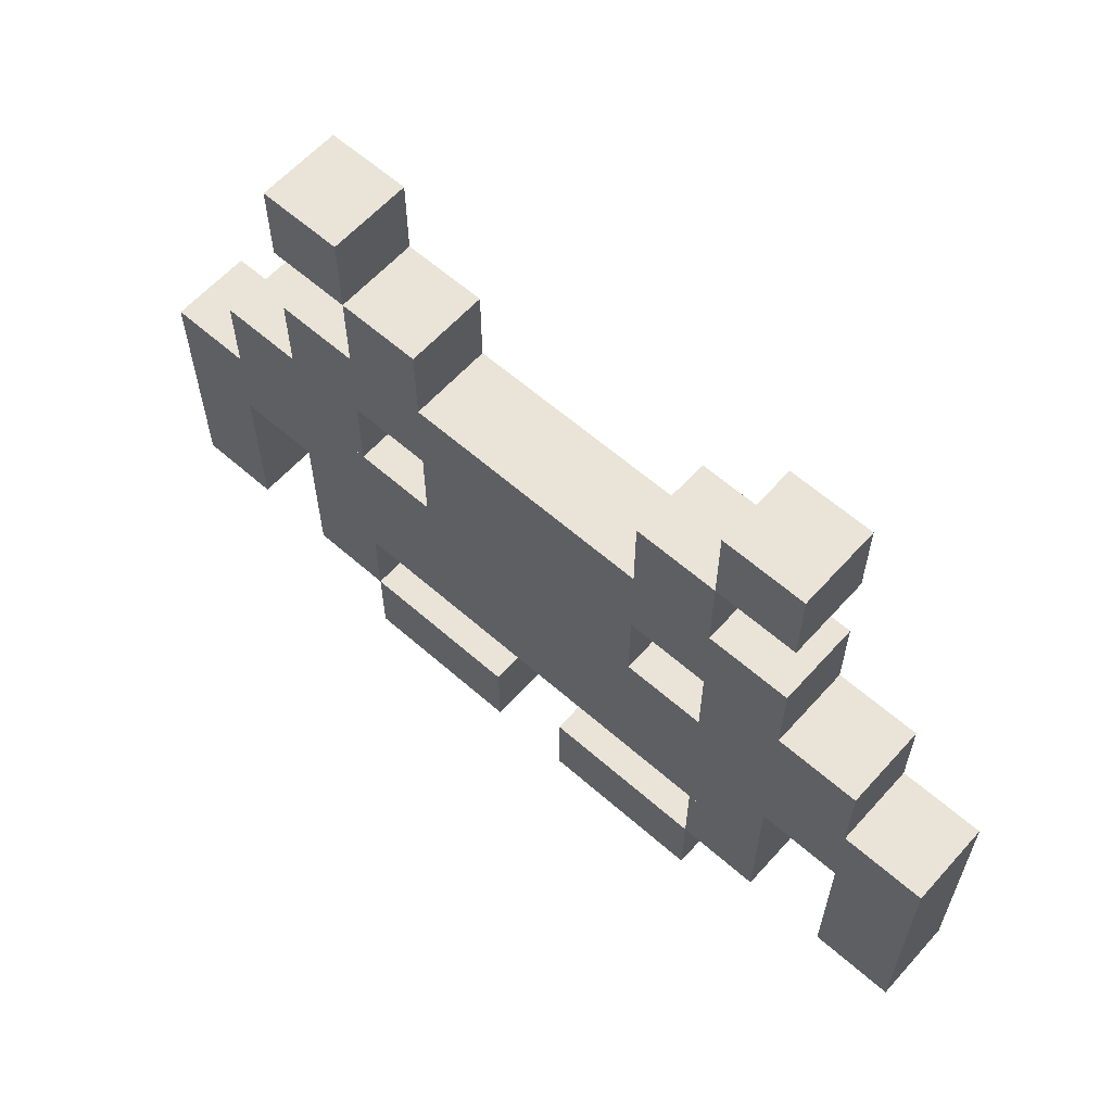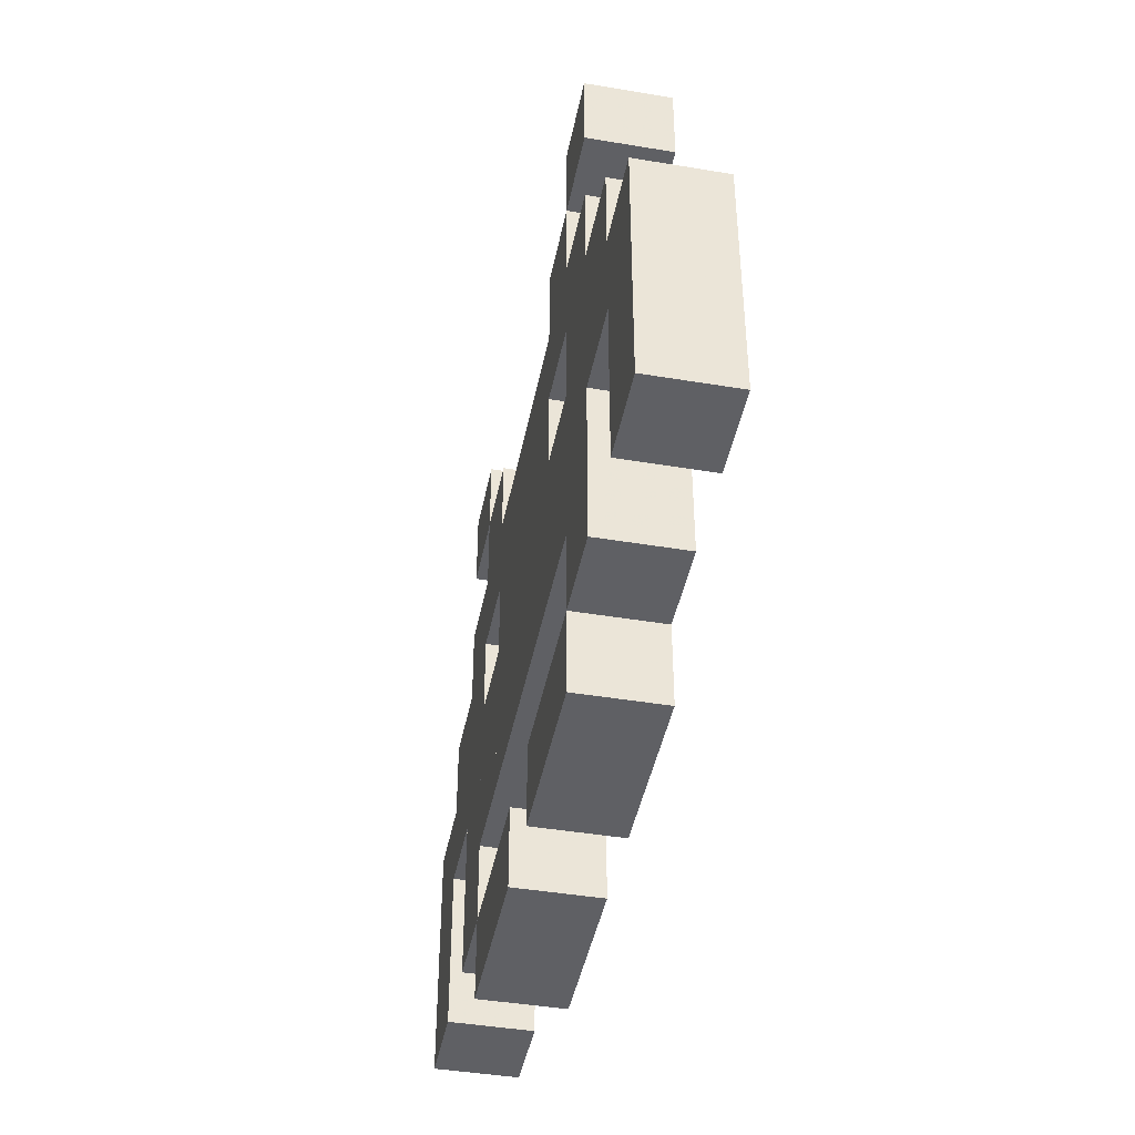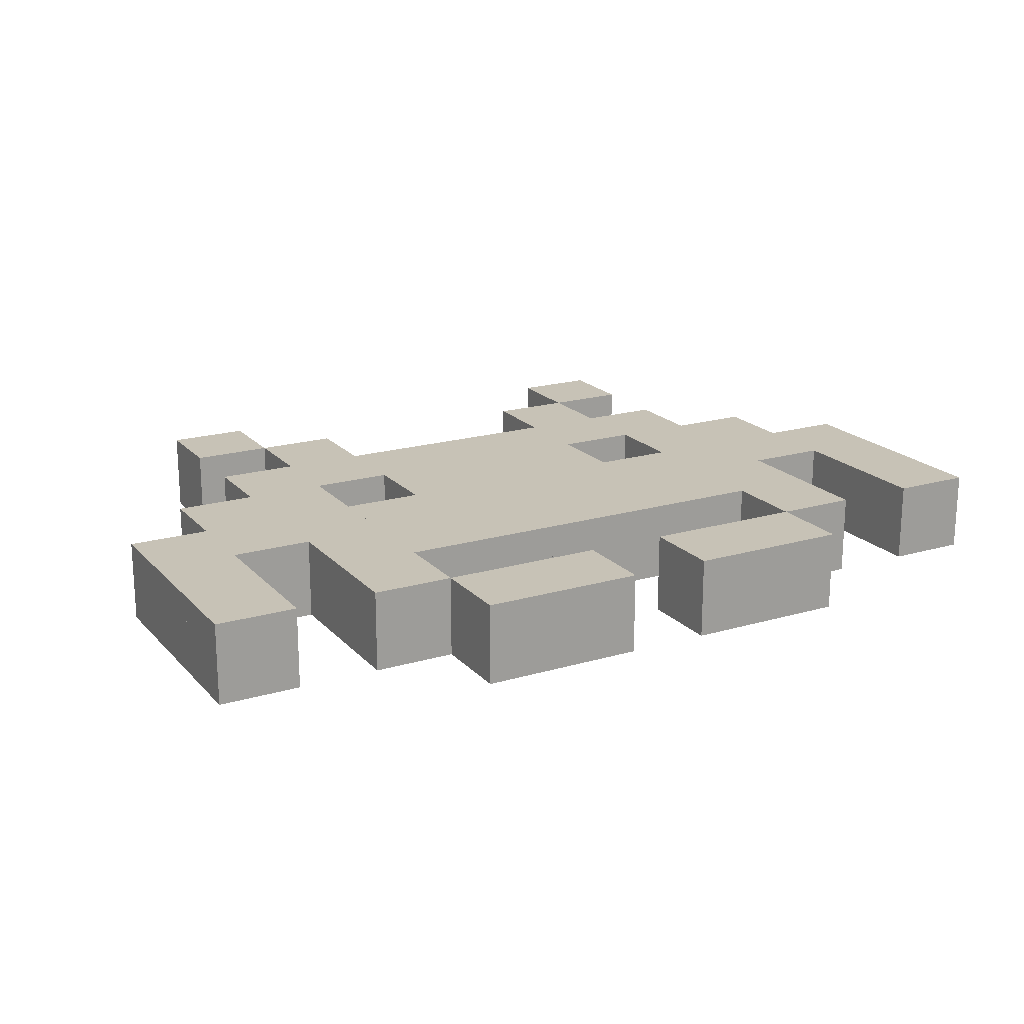
<metadata>
{"format":"obj","ext":"obj","renderer":"f3d","projection":"perspective","resolution":1024,"background":"white","views":[{"elev":61.1,"azim":41.8,"up":"+Y"},{"elev":-43.8,"azim":-101.1,"up":"+Y"},{"elev":19.3,"azim":-28.9,"up":"+Z"}]}
</metadata>
<code>
o Box003
v 24.96 80 4.958
v 24.96 70 4.958
v 34.96 70 4.958
v 34.96 80 4.958
v 34.96 70 -5.042
v 24.96 70 -5.042
v 24.96 80 -5.042
v 34.96 80 -5.042
g 02___Default
f 2 3 4
f 6 7 8
f 2 6 5
f 3 5 8
f 4 8 7
f 1 7 6
f 1 2 4
f 5 6 8
f 3 2 5
f 4 3 8
f 1 4 7
f 2 1 6
o Box032
v -25.04 30 4.958
v -25.04 20 4.958
v -15.04 20 4.958
v -15.04 30 4.958
v -15.04 20 -5.042
v -25.04 20 -5.042
v -25.04 30 -5.042
v -15.04 30 -5.042
g 02___Default
f 10 11 12
f 14 15 16
f 10 14 13
f 11 13 16
f 12 16 15
f 9 15 14
f 9 10 12
f 13 14 16
f 11 10 13
f 12 11 16
f 9 12 15
f 10 9 14
o Box037
v 24.96 30 4.958
v 24.96 20 4.958
v 34.96 20 4.958
v 34.96 30 4.958
v 34.96 20 -5.042
v 24.96 20 -5.042
v 24.96 30 -5.042
v 34.96 30 -5.042
g 02___Default
f 18 19 20
f 22 23 24
f 18 22 21
f 19 21 24
f 20 24 23
f 17 23 22
f 17 18 20
f 21 22 24
f 19 18 21
f 20 19 24
f 17 20 23
f 18 17 22
o Box028
v 34.96 40 4.958
v 34.96 30 4.958
v 44.96 30 4.958
v 44.96 40 4.958
v 44.96 30 -5.042
v 34.96 30 -5.042
v 34.96 40 -5.042
v 44.96 40 -5.042
g 02___Default
f 26 27 28
f 30 31 32
f 26 30 29
f 27 29 32
f 28 32 31
f 25 31 30
f 25 26 28
f 29 30 32
f 27 26 29
f 28 27 32
f 25 28 31
f 26 25 30
o Box040
v -35.04 20 4.958
v -35.04 10 4.958
v -25.04 10 4.958
v -25.04 20 4.958
v -25.04 10 -5.042
v -35.04 10 -5.042
v -35.04 20 -5.042
v -25.04 20 -5.042
g 02___Default
f 34 35 36
f 38 39 40
f 34 38 37
f 35 37 40
f 36 40 39
f 33 39 38
f 33 34 36
f 37 38 40
f 35 34 37
f 36 35 40
f 33 36 39
f 34 33 38
o Box001
v -35.04 80 4.958
v -35.04 70 4.958
v -25.04 70 4.958
v -25.04 80 4.958
v -25.04 70 -5.042
v -35.04 70 -5.042
v -35.04 80 -5.042
v -25.04 80 -5.042
g 02___Default
f 42 43 44
f 46 47 48
f 42 46 45
f 43 45 48
f 44 48 47
f 41 47 46
f 41 42 44
f 45 46 48
f 43 42 45
f 44 43 48
f 41 44 47
f 42 41 46
o Box012
v -45.04 50 4.958
v -45.04 40 4.958
v -35.04 40 4.958
v -35.04 50 4.958
v -35.04 40 -5.042
v -45.04 40 -5.042
v -45.04 50 -5.042
v -35.04 50 -5.042
g 02___Default
f 50 51 52
f 54 55 56
f 50 54 53
f 51 53 56
f 52 56 55
f 49 55 54
f 49 50 52
f 53 54 56
f 51 50 53
f 52 51 56
f 49 52 55
f 50 49 54
o Box039
v -55.04 20 4.958
v -55.04 10 4.958
v -45.04 10 4.958
v -45.04 20 4.958
v -45.04 10 -5.042
v -55.04 10 -5.042
v -55.04 20 -5.042
v -45.04 20 -5.042
g 02___Default
f 58 59 60
f 62 63 64
f 58 62 61
f 59 61 64
f 60 64 63
f 57 63 62
f 57 58 60
f 61 62 64
f 59 58 61
f 60 59 64
f 57 60 63
f 58 57 62
o Box031
v -35.04 30 4.958
v -35.04 20 4.958
v -25.04 20 4.958
v -25.04 30 4.958
v -25.04 20 -5.042
v -35.04 20 -5.042
v -35.04 30 -5.042
v -25.04 30 -5.042
g 02___Default
f 66 67 68
f 70 71 72
f 66 70 69
f 67 69 72
f 68 72 71
f 65 71 70
f 65 66 68
f 69 70 72
f 67 66 69
f 68 67 72
f 65 68 71
f 66 65 70
o Box024
v -5.04 40 4.958
v -5.04 30 4.958
v 4.96 30 4.958
v 4.96 40 4.958
v 4.96 30 -5.042
v -5.04 30 -5.042
v -5.04 40 -5.042
v 4.96 40 -5.042
g 02___Default
f 74 75 76
f 78 79 80
f 74 78 77
f 75 77 80
f 76 80 79
f 73 79 78
f 73 74 76
f 77 78 80
f 75 74 77
f 76 75 80
f 73 76 79
f 74 73 78
o Box034
v -5.04 30 4.958
v -5.04 20 4.958
v 4.96 20 4.958
v 4.96 30 4.958
v 4.96 20 -5.042
v -5.04 20 -5.042
v -5.04 30 -5.042
v 4.96 30 -5.042
g 02___Default
f 82 83 84
f 86 87 88
f 82 86 85
f 83 85 88
f 84 88 87
f 81 87 86
f 81 82 84
f 85 86 88
f 83 82 85
f 84 83 88
f 81 84 87
f 82 81 86
o Box022
v -25.04 40 4.958
v -25.04 30 4.958
v -15.04 30 4.958
v -15.04 40 4.958
v -15.04 30 -5.042
v -25.04 30 -5.042
v -25.04 40 -5.042
v -15.04 40 -5.042
g 02___Default
f 90 91 92
f 94 95 96
f 90 94 93
f 91 93 96
f 92 96 95
f 89 95 94
f 89 90 92
f 93 94 96
f 91 90 93
f 92 91 96
f 89 92 95
f 90 89 94
o Box009
v 4.96 60 4.958
v 4.96 50 4.958
v 14.96 50 4.958
v 14.96 60 4.958
v 14.96 50 -5.042
v 4.96 50 -5.042
v 4.96 60 -5.042
v 14.96 60 -5.042
g 02___Default
f 98 99 100
f 102 103 104
f 98 102 101
f 99 101 104
f 100 104 103
f 97 103 102
f 97 98 100
f 101 102 104
f 99 98 101
f 100 99 104
f 97 100 103
f 98 97 102
o Box016
v 4.96 50 4.958
v 4.96 40 4.958
v 14.96 40 4.958
v 14.96 50 4.958
v 14.96 40 -5.042
v 4.96 40 -5.042
v 4.96 50 -5.042
v 14.96 50 -5.042
g 02___Default
f 106 107 108
f 110 111 112
f 106 110 109
f 107 109 112
f 108 112 111
f 105 111 110
f 105 106 108
f 109 110 112
f 107 106 109
f 108 107 112
f 105 108 111
f 106 105 110
o Box018
v 34.96 50 4.958
v 34.96 40 4.958
v 44.96 40 4.958
v 44.96 50 4.958
v 44.96 40 -5.042
v 34.96 40 -5.042
v 34.96 50 -5.042
v 44.96 50 -5.042
g 02___Default
f 114 115 116
f 118 119 120
f 114 118 117
f 115 117 120
f 116 120 119
f 113 119 118
f 113 114 116
f 117 118 120
f 115 114 117
f 116 115 120
f 113 116 119
f 114 113 118
o Box019
v -55.04 40 4.958
v -55.04 30 4.958
v -45.04 30 4.958
v -45.04 40 4.958
v -45.04 30 -5.042
v -55.04 30 -5.042
v -55.04 40 -5.042
v -45.04 40 -5.042
g 02___Default
f 122 123 124
f 126 127 128
f 122 126 125
f 123 125 128
f 124 128 127
f 121 127 126
f 121 122 124
f 125 126 128
f 123 122 125
f 124 123 128
f 121 124 127
f 122 121 126
o Box020
v -45.04 40 4.958
v -45.04 30 4.958
v -35.04 30 4.958
v -35.04 40 4.958
v -35.04 30 -5.042
v -45.04 30 -5.042
v -45.04 40 -5.042
v -35.04 40 -5.042
g 02___Default
f 130 131 132
f 134 135 136
f 130 134 133
f 131 133 136
f 132 136 135
f 129 135 134
f 129 130 132
f 133 134 136
f 131 130 133
f 132 131 136
f 129 132 135
f 130 129 134
o Box029
v 44.96 40 4.958
v 44.96 30 4.958
v 54.96 30 4.958
v 54.96 40 4.958
v 54.96 30 -5.042
v 44.96 30 -5.042
v 44.96 40 -5.042
v 54.96 40 -5.042
g 02___Default
f 138 139 140
f 142 143 144
f 138 142 141
f 139 141 144
f 140 144 143
f 137 143 142
f 137 138 140
f 141 142 144
f 139 138 141
f 140 139 144
f 137 140 143
f 138 137 142
o Box021
v -35.04 40 4.958
v -35.04 30 4.958
v -25.04 30 4.958
v -25.04 40 4.958
v -25.04 30 -5.042
v -35.04 30 -5.042
v -35.04 40 -5.042
v -25.04 40 -5.042
g 02___Default
f 146 147 148
f 150 151 152
f 146 150 149
f 147 149 152
f 148 152 151
f 145 151 150
f 145 146 148
f 149 150 152
f 147 146 149
f 148 147 152
f 145 148 151
f 146 145 150
o Box025
v 4.96 40 4.958
v 4.96 30 4.958
v 14.96 30 4.958
v 14.96 40 4.958
v 14.96 30 -5.042
v 4.96 30 -5.042
v 4.96 40 -5.042
v 14.96 40 -5.042
g 02___Default
f 154 155 156
f 158 159 160
f 154 158 157
f 155 157 160
f 156 160 159
f 153 159 158
f 153 154 156
f 157 158 160
f 155 154 157
f 156 155 160
f 153 156 159
f 154 153 158
o Box006
v -25.04 60 4.958
v -25.04 50 4.958
v -15.04 50 4.958
v -15.04 60 4.958
v -15.04 50 -5.042
v -25.04 50 -5.042
v -25.04 60 -5.042
v -15.04 60 -5.042
g 02___Default
f 162 163 164
f 166 167 168
f 162 166 165
f 163 165 168
f 164 168 167
f 161 167 166
f 161 162 164
f 165 166 168
f 163 162 165
f 164 163 168
f 161 164 167
f 162 161 166
o Box042
v 44.96 20 4.958
v 44.96 10 4.958
v 54.96 10 4.958
v 54.96 20 4.958
v 54.96 10 -5.042
v 44.96 10 -5.042
v 44.96 20 -5.042
v 54.96 20 -5.042
g 02___Default
f 170 171 172
f 174 175 176
f 170 174 173
f 171 173 176
f 172 176 175
f 169 175 174
f 169 170 172
f 173 174 176
f 171 170 173
f 172 171 176
f 169 172 175
f 170 169 174
o Box041
v 24.96 20 4.958
v 24.96 10 4.958
v 34.96 10 4.958
v 34.96 20 4.958
v 34.96 10 -5.042
v 24.96 10 -5.042
v 24.96 20 -5.042
v 34.96 20 -5.042
g 02___Default
f 178 179 180
f 182 183 184
f 178 182 181
f 179 181 184
f 180 184 183
f 177 183 182
f 177 178 180
f 181 182 184
f 179 178 181
f 180 179 184
f 177 180 183
f 178 177 182
o Box005
v -35.04 60 4.958
v -35.04 50 4.958
v -25.04 50 4.958
v -25.04 60 4.958
v -25.04 50 -5.042
v -35.04 50 -5.042
v -35.04 60 -5.042
v -25.04 60 -5.042
g 02___Default
f 186 187 188
f 190 191 192
f 186 190 189
f 187 189 192
f 188 192 191
f 185 191 190
f 185 186 188
f 189 190 192
f 187 186 189
f 188 187 192
f 185 188 191
f 186 185 190
o Box011
v 24.96 60 4.958
v 24.96 50 4.958
v 34.96 50 4.958
v 34.96 60 4.958
v 34.96 50 -5.042
v 24.96 50 -5.042
v 24.96 60 -5.042
v 34.96 60 -5.042
g 02___Default
f 194 195 196
f 198 199 200
f 194 198 197
f 195 197 200
f 196 200 199
f 193 199 198
f 193 194 196
f 197 198 200
f 195 194 197
f 196 195 200
f 193 196 199
f 194 193 198
o Box045
v 4.96 10 4.958
v 4.96 -1e-06 4.958
v 14.96 -1e-06 4.958
v 14.96 10 4.958
v 14.96 1e-06 -5.042
v 4.96 1e-06 -5.042
v 4.96 10 -5.042
v 14.96 10 -5.042
g 02___Default
f 202 203 204
f 206 207 208
f 202 206 205
f 203 205 208
f 204 208 207
f 201 207 206
f 201 202 204
f 205 206 208
f 203 202 205
f 204 203 208
f 201 204 207
f 202 201 206
o Box038
v 44.96 30 4.958
v 44.96 20 4.958
v 54.96 20 4.958
v 54.96 30 4.958
v 54.96 20 -5.042
v 44.96 20 -5.042
v 44.96 30 -5.042
v 54.96 30 -5.042
g 02___Default
f 210 211 212
f 214 215 216
f 210 214 213
f 211 213 216
f 212 216 215
f 209 215 214
f 209 210 212
f 213 214 216
f 211 210 213
f 212 211 216
f 209 212 215
f 210 209 214
o Box036
v 14.96 30 4.958
v 14.96 20 4.958
v 24.96 20 4.958
v 24.96 30 4.958
v 24.96 20 -5.042
v 14.96 20 -5.042
v 14.96 30 -5.042
v 24.96 30 -5.042
g 02___Default
f 218 219 220
f 222 223 224
f 218 222 221
f 219 221 224
f 220 224 223
f 217 223 222
f 217 218 220
f 221 222 224
f 219 218 221
f 220 219 224
f 217 220 223
f 218 217 222
o Box010
v 14.96 60 4.958
v 14.96 50 4.958
v 24.96 50 4.958
v 24.96 60 4.958
v 24.96 50 -5.042
v 14.96 50 -5.042
v 14.96 60 -5.042
v 24.96 60 -5.042
g 02___Default
f 226 227 228
f 230 231 232
f 226 230 229
f 227 229 232
f 228 232 231
f 225 231 230
f 225 226 228
f 229 230 232
f 227 226 229
f 228 227 232
f 225 228 231
f 226 225 230
o Box033
v -15.04 30 4.958
v -15.04 20 4.958
v -5.04 20 4.958
v -5.04 30 4.958
v -5.04 20 -5.042
v -15.04 20 -5.042
v -15.04 30 -5.042
v -5.04 30 -5.042
g 02___Default
f 234 235 236
f 238 239 240
f 234 238 237
f 235 237 240
f 236 240 239
f 233 239 238
f 233 234 236
f 237 238 240
f 235 234 237
f 236 235 240
f 233 236 239
f 234 233 238
o Box014
v -15.04 50 4.958
v -15.04 40 4.958
v -5.04 40 4.958
v -5.04 50 4.958
v -5.04 40 -5.042
v -15.04 40 -5.042
v -15.04 50 -5.042
v -5.04 50 -5.042
g 02___Default
f 242 243 244
f 246 247 248
f 242 246 245
f 243 245 248
f 244 248 247
f 241 247 246
f 241 242 244
f 245 246 248
f 243 242 245
f 244 243 248
f 241 244 247
f 242 241 246
o Box002
v -25.04 70 4.958
v -25.04 60 4.958
v -15.04 60 4.958
v -15.04 70 4.958
v -15.04 60 -5.042
v -25.04 60 -5.042
v -25.04 70 -5.042
v -15.04 70 -5.042
g 02___Default
f 250 251 252
f 254 255 256
f 250 254 253
f 251 253 256
f 252 256 255
f 249 255 254
f 249 250 252
f 253 254 256
f 251 250 253
f 252 251 256
f 249 252 255
f 250 249 254
o Box004
v 14.96 70 4.958
v 14.96 60 4.958
v 24.96 60 4.958
v 24.96 70 4.958
v 24.96 60 -5.042
v 14.96 60 -5.042
v 14.96 70 -5.042
v 24.96 70 -5.042
g 02___Default
f 258 259 260
f 262 263 264
f 258 262 261
f 259 261 264
f 260 264 263
f 257 263 262
f 257 258 260
f 261 262 264
f 259 258 261
f 260 259 264
f 257 260 263
f 258 257 262
o Box027
v 24.96 40 4.958
v 24.96 30 4.958
v 34.96 30 4.958
v 34.96 40 4.958
v 34.96 30 -5.042
v 24.96 30 -5.042
v 24.96 40 -5.042
v 34.96 40 -5.042
g 02___Default
f 266 267 268
f 270 271 272
f 266 270 269
f 267 269 272
f 268 272 271
f 265 271 270
f 265 266 268
f 269 270 272
f 267 266 269
f 268 267 272
f 265 268 271
f 266 265 270
o Box026
v 14.96 40 4.958
v 14.96 30 4.958
v 24.96 30 4.958
v 24.96 40 4.958
v 24.96 30 -5.042
v 14.96 30 -5.042
v 14.96 40 -5.042
v 24.96 40 -5.042
g 02___Default
f 274 275 276
f 278 279 280
f 274 278 277
f 275 277 280
f 276 280 279
f 273 279 278
f 273 274 276
f 277 278 280
f 275 274 277
f 276 275 280
f 273 276 279
f 274 273 278
o Box044
v -15.04 10 4.958
v -15.04 -1e-06 4.958
v -5.04 -1e-06 4.958
v -5.04 10 4.958
v -5.04 1e-06 -5.042
v -15.04 1e-06 -5.042
v -15.04 10 -5.042
v -5.04 10 -5.042
g 02___Default
f 282 283 284
f 286 287 288
f 282 286 285
f 283 285 288
f 284 288 287
f 281 287 286
f 281 282 284
f 285 286 288
f 283 282 285
f 284 283 288
f 281 284 287
f 282 281 286
o Box015
v -5.04 50 4.958
v -5.04 40 4.958
v 4.96 40 4.958
v 4.96 50 4.958
v 4.96 40 -5.042
v -5.04 40 -5.042
v -5.04 50 -5.042
v 4.96 50 -5.042
g 02___Default
f 290 291 292
f 294 295 296
f 290 294 293
f 291 293 296
f 292 296 295
f 289 295 294
f 289 290 292
f 293 294 296
f 291 290 293
f 292 291 296
f 289 292 295
f 290 289 294
o Box046
v 14.96 10 4.958
v 14.96 -1e-06 4.958
v 24.96 -1e-06 4.958
v 24.96 10 4.958
v 24.96 1e-06 -5.042
v 14.96 1e-06 -5.042
v 14.96 10 -5.042
v 24.96 10 -5.042
g 02___Default
f 298 299 300
f 302 303 304
f 298 302 301
f 299 301 304
f 300 304 303
f 297 303 302
f 297 298 300
f 301 302 304
f 299 298 301
f 300 299 304
f 297 300 303
f 298 297 302
o Box017
v 24.96 50 4.958
v 24.96 40 4.958
v 34.96 40 4.958
v 34.96 50 4.958
v 34.96 40 -5.042
v 24.96 40 -5.042
v 24.96 50 -5.042
v 34.96 50 -5.042
g 02___Default
f 306 307 308
f 310 311 312
f 306 310 309
f 307 309 312
f 308 312 311
f 305 311 310
f 305 306 308
f 309 310 312
f 307 306 309
f 308 307 312
f 305 308 311
f 306 305 310
o Box023
v -15.04 40 4.958
v -15.04 30 4.958
v -5.04 30 4.958
v -5.04 40 4.958
v -5.04 30 -5.042
v -15.04 30 -5.042
v -15.04 40 -5.042
v -5.04 40 -5.042
g 02___Default
f 314 315 316
f 318 319 320
f 314 318 317
f 315 317 320
f 316 320 319
f 313 319 318
f 313 314 316
f 317 318 320
f 315 314 317
f 316 315 320
f 313 316 319
f 314 313 318
o Box030
v -55.04 30 4.958
v -55.04 20 4.958
v -45.04 20 4.958
v -45.04 30 4.958
v -45.04 20 -5.042
v -55.04 20 -5.042
v -55.04 30 -5.042
v -45.04 30 -5.042
g 02___Default
f 322 323 324
f 326 327 328
f 322 326 325
f 323 325 328
f 324 328 327
f 321 327 326
f 321 322 324
f 325 326 328
f 323 322 325
f 324 323 328
f 321 324 327
f 322 321 326
o Box013
v -35.04 50 4.958
v -35.04 40 4.958
v -25.04 40 4.958
v -25.04 50 4.958
v -25.04 40 -5.042
v -35.04 40 -5.042
v -35.04 50 -5.042
v -25.04 50 -5.042
g 02___Default
f 330 331 332
f 334 335 336
f 330 334 333
f 331 333 336
f 332 336 335
f 329 335 334
f 329 330 332
f 333 334 336
f 331 330 333
f 332 331 336
f 329 332 335
f 330 329 334
o Box035
v 4.96 30 4.958
v 4.96 20 4.958
v 14.96 20 4.958
v 14.96 30 4.958
v 14.96 20 -5.042
v 4.96 20 -5.042
v 4.96 30 -5.042
v 14.96 30 -5.042
g 02___Default
f 338 339 340
f 342 343 344
f 338 342 341
f 339 341 344
f 340 344 343
f 337 343 342
f 337 338 340
f 341 342 344
f 339 338 341
f 340 339 344
f 337 340 343
f 338 337 342
o Box007
v -15.04 60 4.958
v -15.04 50 4.958
v -5.04 50 4.958
v -5.04 60 4.958
v -5.04 50 -5.042
v -15.04 50 -5.042
v -15.04 60 -5.042
v -5.04 60 -5.042
g 02___Default
f 346 347 348
f 350 351 352
f 346 350 349
f 347 349 352
f 348 352 351
f 345 351 350
f 345 346 348
f 349 350 352
f 347 346 349
f 348 347 352
f 345 348 351
f 346 345 350
o Box043
v -25.04 10 4.958
v -25.04 -1e-06 4.958
v -15.04 -1e-06 4.958
v -15.04 10 4.958
v -15.04 1e-06 -5.042
v -25.04 1e-06 -5.042
v -25.04 10 -5.042
v -15.04 10 -5.042
g 02___Default
f 354 355 356
f 358 359 360
f 354 358 357
f 355 357 360
f 356 360 359
f 353 359 358
f 353 354 356
f 357 358 360
f 355 354 357
f 356 355 360
f 353 356 359
f 354 353 358
o Box008
v -5.04 60 4.958
v -5.04 50 4.958
v 4.96 50 4.958
v 4.96 60 4.958
v 4.96 50 -5.042
v -5.04 50 -5.042
v -5.04 60 -5.042
v 4.96 60 -5.042
g 02___Default
f 362 363 364
f 366 367 368
f 362 366 365
f 363 365 368
f 364 368 367
f 361 367 366
f 361 362 364
f 365 366 368
f 363 362 365
f 364 363 368
f 361 364 367
f 362 361 366

</code>
